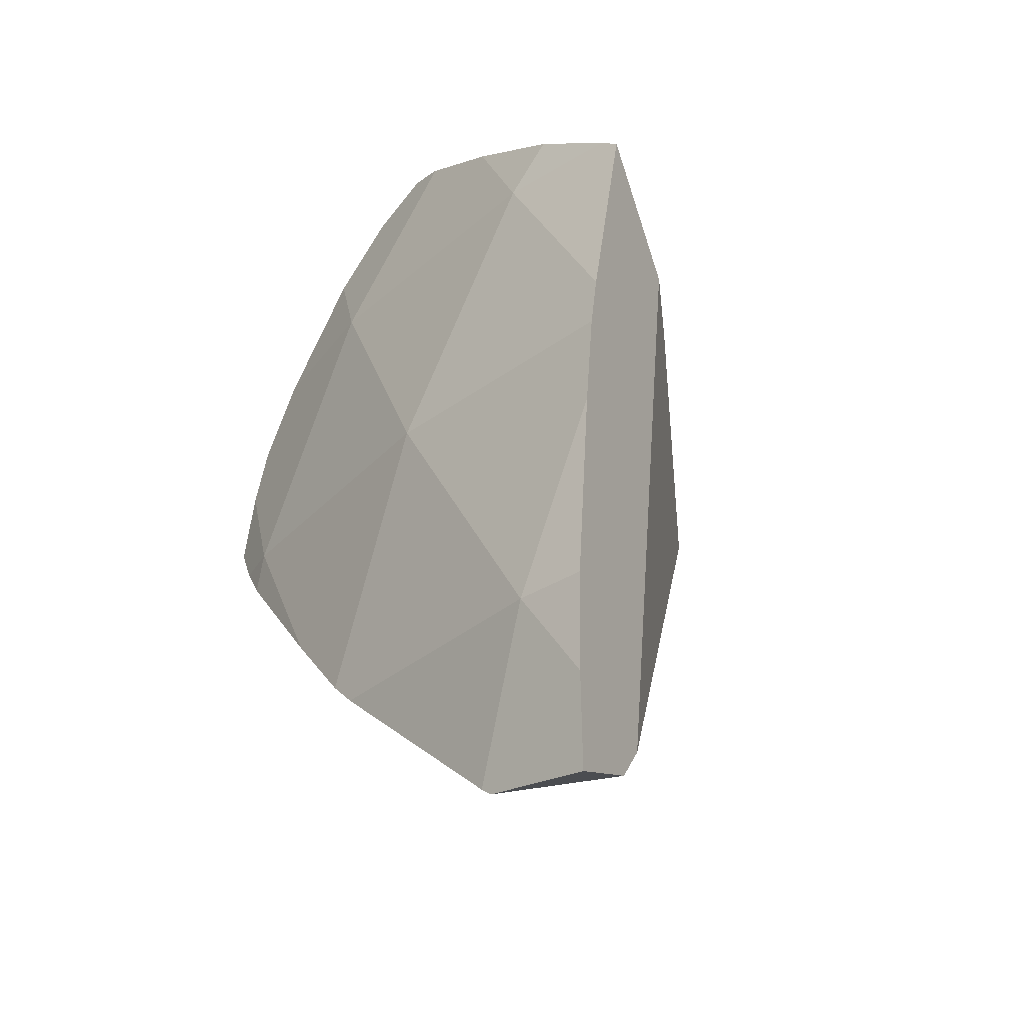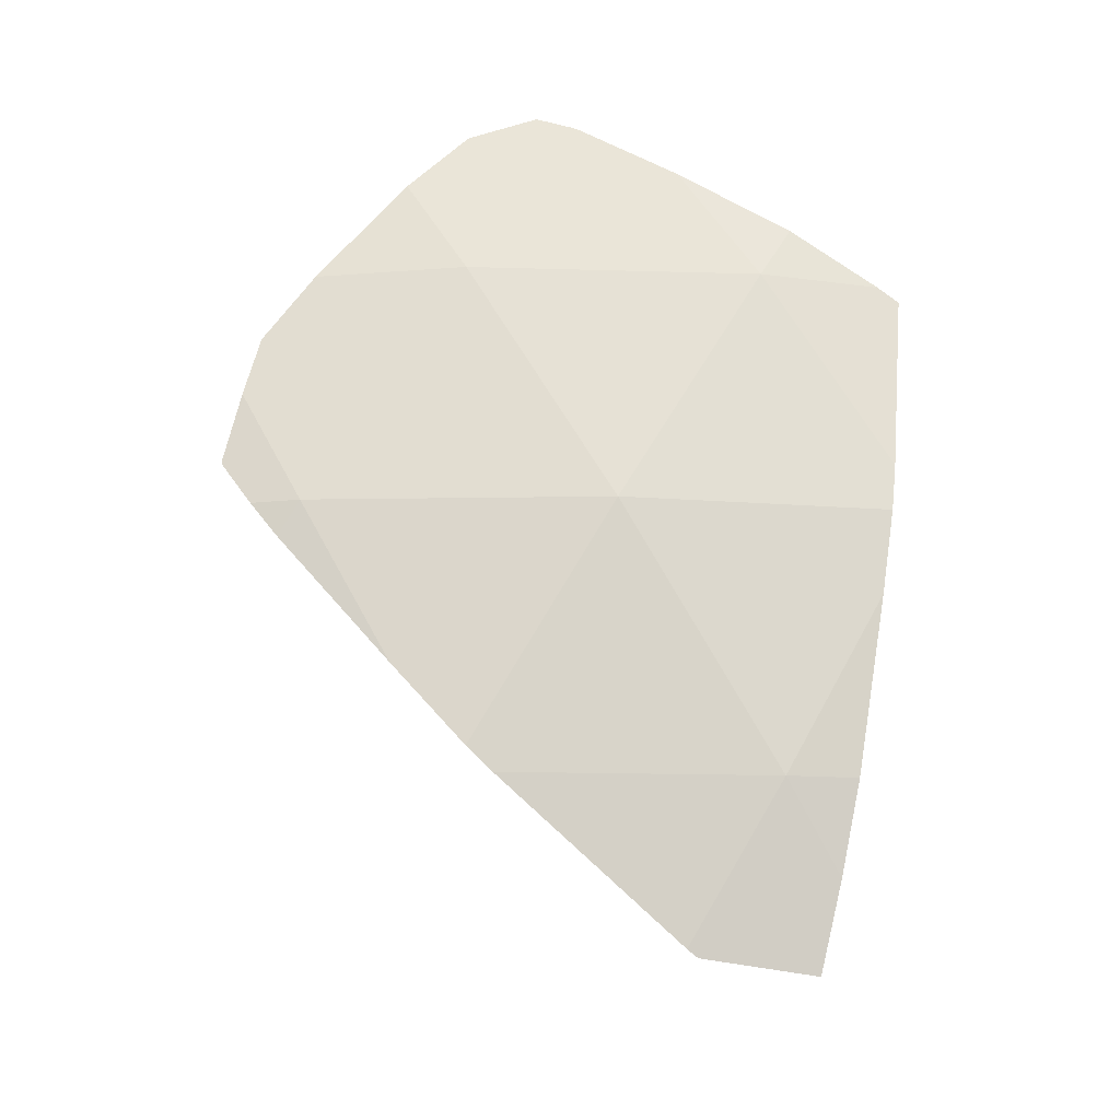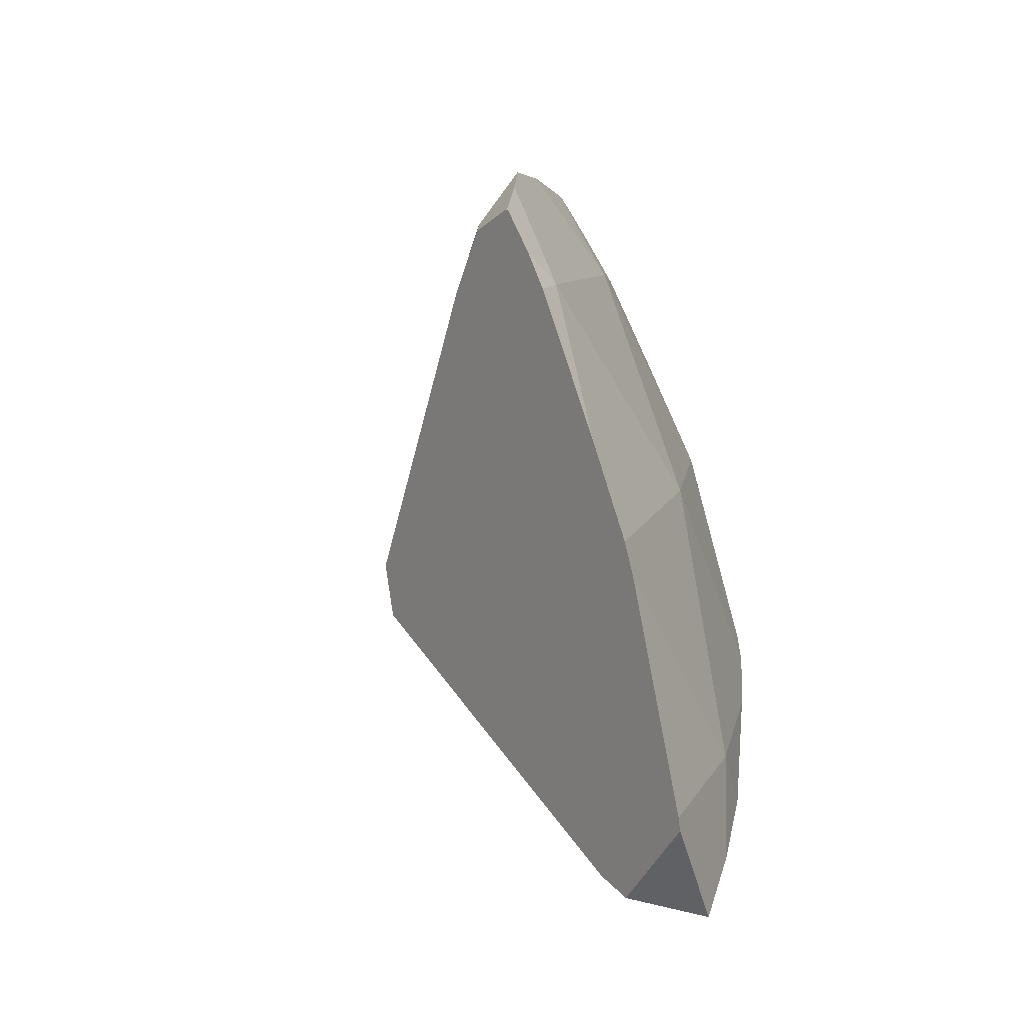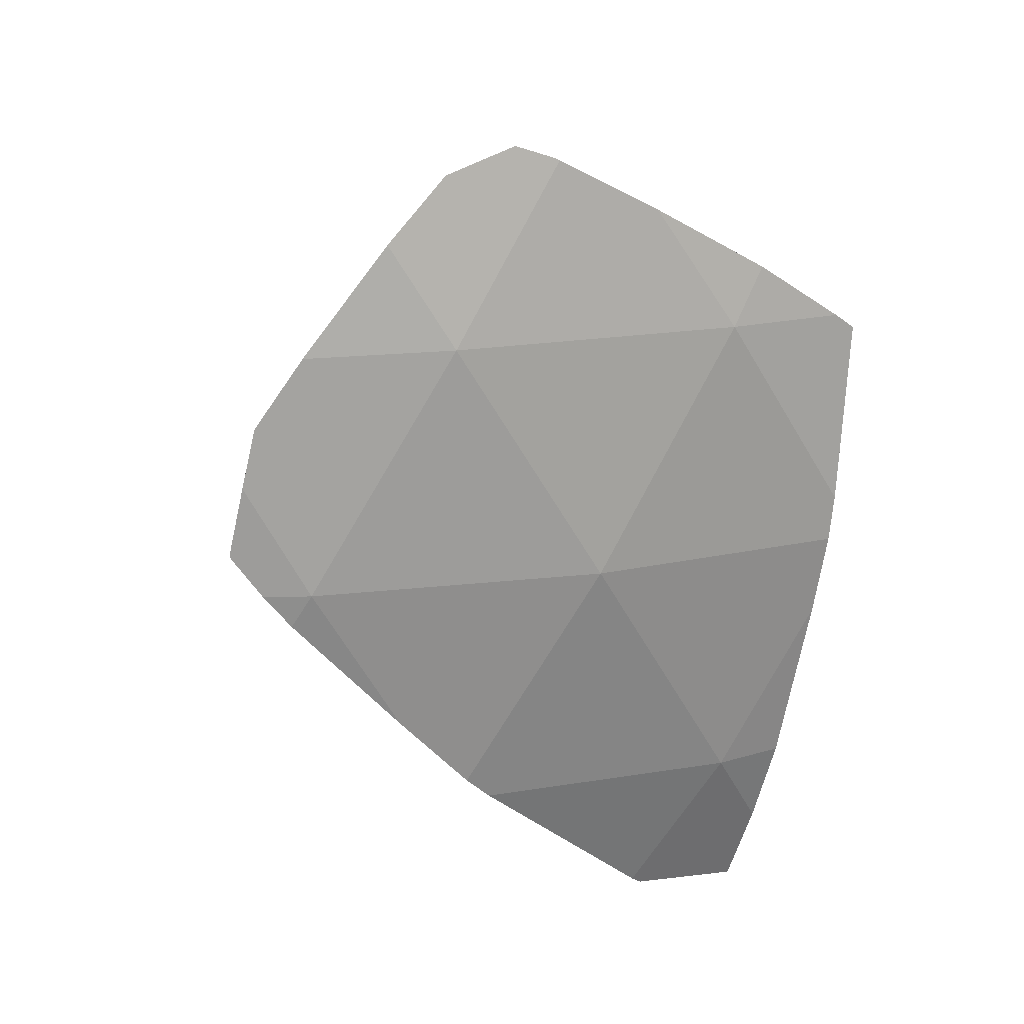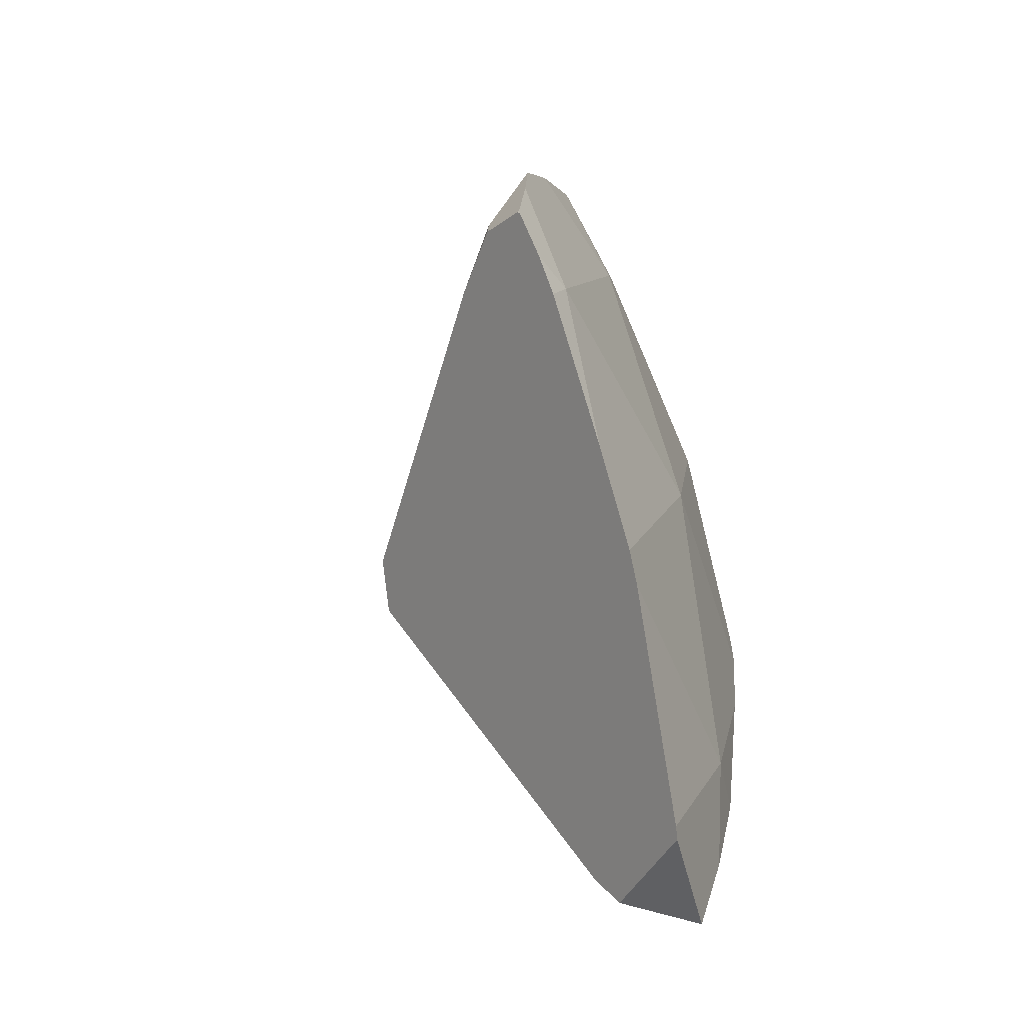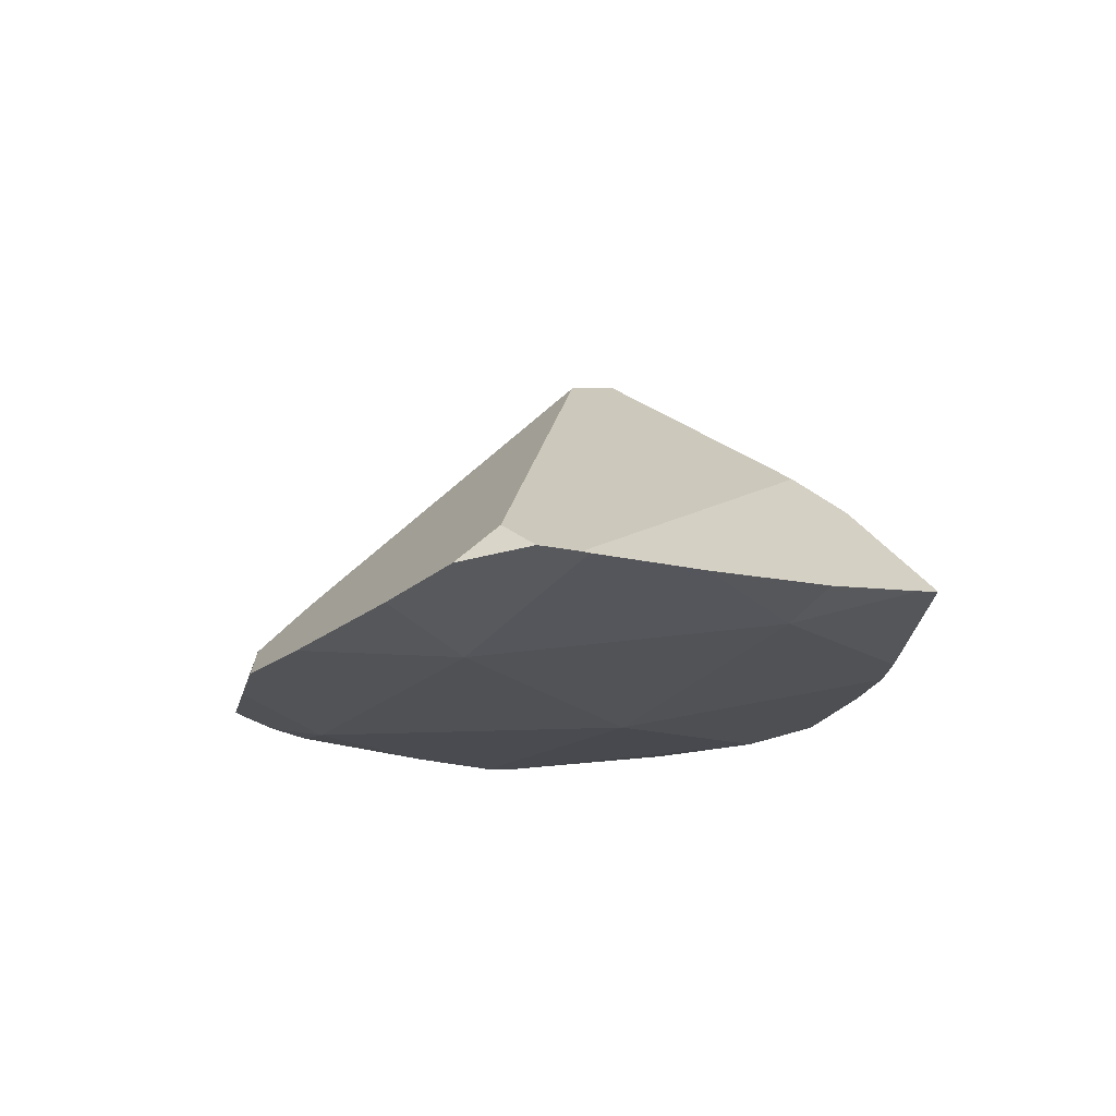
<metadata>
{"format":"obj","ext":"obj","renderer":"f3d","projection":"perspective","resolution":1024,"background":"white","views":[{"elev":-33.1,"azim":-40.3,"up":"+Z"},{"elev":-19.7,"azim":-93.0,"up":"+Z"},{"elev":-51.9,"azim":-156.7,"up":"+Z"},{"elev":22.6,"azim":-105.4,"up":"+Z"},{"elev":-50.8,"azim":-158.6,"up":"+Z"},{"elev":72.6,"azim":-96.1,"up":"+Z"}]}
</metadata>
<code>
g  Instance
v -9.781 -51.43 1.317
v -9.799 -50.96 1.634
v -9.88 -50.78 1.33
v -9.88 -50.78 1.33
v -9.799 -50.96 1.634
v -9.768 -50.36 1.984
v -9.719 -49.83 2.27
v -9.88 -49.22 1.33
v -9.768 -50.36 1.984
v -9.768 -50.36 1.984
v -9.88 -49.22 1.33
v -9.88 -50.78 1.33
v -9.683 -49.59 2.352
v -9.684 -49.22 2.219
v -9.712 -49.79 2.287
v -9.712 -49.79 2.287
v -9.684 -49.22 2.219
v -9.719 -49.83 2.27
v -9.719 -49.83 2.27
v -9.684 -49.22 2.219
v -9.88 -49.22 1.33
v -9.88 -49.22 1.33
v -9.684 -49.22 2.219
v -9.733 -48.89 1.885
v -9.88 -49.22 1.33
v -9.733 -48.89 1.885
v -9.757 -48.42 1.314
v -9.872 -51.45 0.2523
v -9.771 -51.54 1.234
v -9.88 -50.78 1.33
v -9.88 -50.78 1.33
v -9.771 -51.54 1.234
v -9.781 -51.43 1.317
v -9.885 -51.42 -9.537e-07
v -9.872 -51.45 0.2523
v -10 -50 -9.537e-07
v -10 -50 -9.537e-07
v -9.872 -51.45 0.2523
v -9.88 -50.78 1.33
v -10 -50 -9.537e-07
v -9.88 -50.78 1.33
v -9.88 -49.22 1.33
v -9.88 -49.22 1.33
v -9.871 -48.4 -9.537e-07
v -10 -50 -9.537e-07
v -9.764 -48.07 0.6219
v -9.871 -48.4 -9.537e-07
v -9.748 -48.15 0.9448
v -9.748 -48.15 0.9448
v -9.871 -48.4 -9.537e-07
v -9.757 -48.42 1.314
v -9.757 -48.42 1.314
v -9.871 -48.4 -9.537e-07
v -9.88 -49.22 1.33
v -9.871 -48.4 -9.537e-07
v -9.764 -48.07 0.6219
v -9.809 -48.14 -9.537e-07
v -9.809 -48.14 -9.537e-07
v -9.764 -48.07 0.6219
v -9.762 -47.99 0.2192
v -9.762 -47.99 0.2192
v -9.764 -48.07 0.6219
v -9.759 -47.98 0.2419
v -9.806 -51.2 -1.392
v -9.869 -51.35 -0.4507
v -9.867 -50.82 -1.401
v -9.869 -51.35 -0.4507
v -9.885 -51.42 -9.537e-07
v -9.867 -50.82 -1.401
v -9.867 -50.82 -1.401
v -9.885 -51.42 -9.537e-07
v -10 -50 -9.537e-07
v -10 -50 -9.537e-07
v -9.879 -49.25 -1.273
v -9.867 -50.82 -1.401
v -9.867 -50.82 -1.401
v -9.879 -49.25 -1.273
v -9.867 -49.39 -1.401
v -10 -50 -9.537e-07
v -9.871 -48.4 -9.537e-07
v -9.879 -49.25 -1.273
v -9.879 -49.25 -1.273
v -9.871 -48.4 -9.537e-07
v -9.868 -48.87 -0.8529
v -9.871 -48.4 -9.537e-07
v -9.835 -48.29 -0.187
v -9.868 -48.87 -0.8529
v -9.809 -48.14 -9.537e-07
v -9.835 -48.29 -0.187
v -9.871 -48.4 -9.537e-07
v -9.729 -51.1 -1.878
v -9.806 -51.2 -1.392
v -9.867 -50.82 -1.401
v -9.695 -50.39 -2.269
v -9.626 -51 -2.343
v -9.709 -50.34 -2.228
v -9.709 -50.34 -2.228
v -9.626 -51 -2.343
v -9.867 -50.82 -1.401
v -9.867 -50.82 -1.401
v -9.626 -51 -2.343
v -9.729 -51.1 -1.878
v -9.867 -49.39 -1.401
v -9.709 -50.34 -2.228
v -9.867 -50.82 -1.401
v -8.92 -51 0.6446
v -9.178 -51.23 0.7786
v -8.041 -50.17 -0.04768
v -8.041 -50.17 -0.04768
v -9.178 -51.23 0.7786
v -9.094 -50.82 -2.01
v -9.759 -47.98 0.2419
v -9.749 -47.98 0.2402
v -9.762 -47.99 0.2192
v -9.835 -48.29 -0.187
v -9.809 -48.14 -9.537e-07
v -9.868 -48.87 -0.8529
v -9.868 -48.87 -0.8529
v -9.809 -48.14 -9.537e-07
v -9.879 -49.25 -1.273
v -9.879 -49.25 -1.273
v -9.809 -48.14 -9.537e-07
v -9.867 -49.39 -1.401
v -9.867 -49.39 -1.401
v -9.809 -48.14 -9.537e-07
v -9.709 -50.34 -2.228
v -9.709 -50.34 -2.228
v -9.809 -48.14 -9.537e-07
v -9.695 -50.39 -2.269
v -9.695 -50.39 -2.269
v -9.809 -48.14 -9.537e-07
v -9.218 -50.85 -2.188
v -9.218 -50.85 -2.188
v -9.809 -48.14 -9.537e-07
v -9.094 -50.82 -2.01
v -9.094 -50.82 -2.01
v -9.809 -48.14 -9.537e-07
v -8.041 -50.17 -0.04768
v -8.041 -50.17 -0.04768
v -9.809 -48.14 -9.537e-07
v -8.093 -49.94 0.1433
v -8.093 -49.94 0.1433
v -9.809 -48.14 -9.537e-07
v -9.251 -48.43 0.3647
v -9.251 -48.43 0.3647
v -9.809 -48.14 -9.537e-07
v -9.517 -48.12 0.3773
v -9.517 -48.12 0.3773
v -9.809 -48.14 -9.537e-07
v -9.749 -47.98 0.2402
v -9.749 -47.98 0.2402
v -9.809 -48.14 -9.537e-07
v -9.762 -47.99 0.2192
v -9.719 -49.83 2.27
v -9.768 -50.36 1.984
v -9.712 -49.79 2.287
v -9.712 -49.79 2.287
v -9.768 -50.36 1.984
v -8.92 -51 0.6446
v -8.92 -51 0.6446
v -9.768 -50.36 1.984
v -9.178 -51.23 0.7786
v -9.178 -51.23 0.7786
v -9.768 -50.36 1.984
v -9.771 -51.54 1.234
v -9.771 -51.54 1.234
v -9.768 -50.36 1.984
v -9.781 -51.43 1.317
v -9.781 -51.43 1.317
v -9.768 -50.36 1.984
v -9.799 -50.96 1.634
v -9.759 -47.98 0.2419
v -9.764 -48.07 0.6219
v -9.749 -47.98 0.2402
v -9.749 -47.98 0.2402
v -9.764 -48.07 0.6219
v -9.517 -48.12 0.3773
v -9.517 -48.12 0.3773
v -9.764 -48.07 0.6219
v -9.512 -48.15 0.4912
v -9.512 -48.15 0.4912
v -9.764 -48.07 0.6219
v -9.748 -48.15 0.9448
v -9.517 -48.12 0.3773
v -9.512 -48.15 0.4912
v -9.251 -48.43 0.3647
v -9.218 -50.85 -2.188
v -9.094 -50.82 -2.01
v -9.626 -51 -2.343
v -9.626 -51 -2.343
v -9.094 -50.82 -2.01
v -9.729 -51.1 -1.878
v -9.729 -51.1 -1.878
v -9.094 -50.82 -2.01
v -9.806 -51.2 -1.392
v -9.806 -51.2 -1.392
v -9.094 -50.82 -2.01
v -9.869 -51.35 -0.4507
v -9.869 -51.35 -0.4507
v -9.094 -50.82 -2.01
v -9.885 -51.42 -9.537e-07
v -9.885 -51.42 -9.537e-07
v -9.094 -50.82 -2.01
v -9.872 -51.45 0.2523
v -9.872 -51.45 0.2523
v -9.094 -50.82 -2.01
v -9.771 -51.54 1.234
v -9.771 -51.54 1.234
v -9.094 -50.82 -2.01
v -9.178 -51.23 0.7786
v -9.218 -50.85 -2.188
v -9.626 -51 -2.343
v -9.695 -50.39 -2.269
v -9.757 -48.42 1.314
v -9.733 -48.89 1.885
v -9.748 -48.15 0.9448
v -9.748 -48.15 0.9448
v -9.733 -48.89 1.885
v -9.512 -48.15 0.4912
v -9.512 -48.15 0.4912
v -9.733 -48.89 1.885
v -9.251 -48.43 0.3647
v -9.251 -48.43 0.3647
v -9.733 -48.89 1.885
v -8.093 -49.94 0.1433
v -8.093 -49.94 0.1433
v -9.733 -48.89 1.885
v -9.537 -49.45 2.241
v -9.537 -49.45 2.241
v -9.733 -48.89 1.885
v -9.684 -49.22 2.219
v -9.537 -49.45 2.241
v -9.684 -49.22 2.219
v -9.683 -49.59 2.352
v -9.537 -49.45 2.241
v -9.683 -49.59 2.352
v -8.093 -49.94 0.1433
v -8.093 -49.94 0.1433
v -9.683 -49.59 2.352
v -8.041 -50.17 -0.04768
v -8.041 -50.17 -0.04768
v -9.683 -49.59 2.352
v -8.92 -51 0.6446
v -8.92 -51 0.6446
v -9.683 -49.59 2.352
v -9.712 -49.79 2.287
f 1 2 3
f 4 5 6
f 7 8 9
f 10 11 12
f 13 14 15
f 16 17 18
f 19 20 21
f 22 23 24
f 25 26 27
f 28 29 30
f 31 32 33
f 34 35 36
f 37 38 39
f 40 41 42
f 43 44 45
f 46 47 48
f 49 50 51
f 52 53 54
f 55 56 57
f 58 59 60
f 61 62 63
f 64 65 66
f 67 68 69
f 70 71 72
f 73 74 75
f 76 77 78
f 79 80 81
f 82 83 84
f 85 86 87
f 88 89 90
f 91 92 93
f 94 95 96
f 97 98 99
f 100 101 102
f 103 104 105
f 106 107 108
f 109 110 111
f 112 113 114
f 115 116 117
f 118 119 120
f 121 122 123
f 124 125 126
f 127 128 129
f 130 131 132
f 133 134 135
f 136 137 138
f 139 140 141
f 142 143 144
f 145 146 147
f 148 149 150
f 151 152 153
f 154 155 156
f 157 158 159
f 160 161 162
f 163 164 165
f 166 167 168
f 169 170 171
f 172 173 174
f 175 176 177
f 178 179 180
f 181 182 183
f 184 185 186
f 187 188 189
f 190 191 192
f 193 194 195
f 196 197 198
f 199 200 201
f 202 203 204
f 205 206 207
f 208 209 210
f 211 212 213
f 214 215 216
f 217 218 219
f 220 221 222
f 223 224 225
f 226 227 228
f 229 230 231
f 232 233 234
f 235 236 237
f 238 239 240
f 241 242 243
f 244 245 246

</code>
